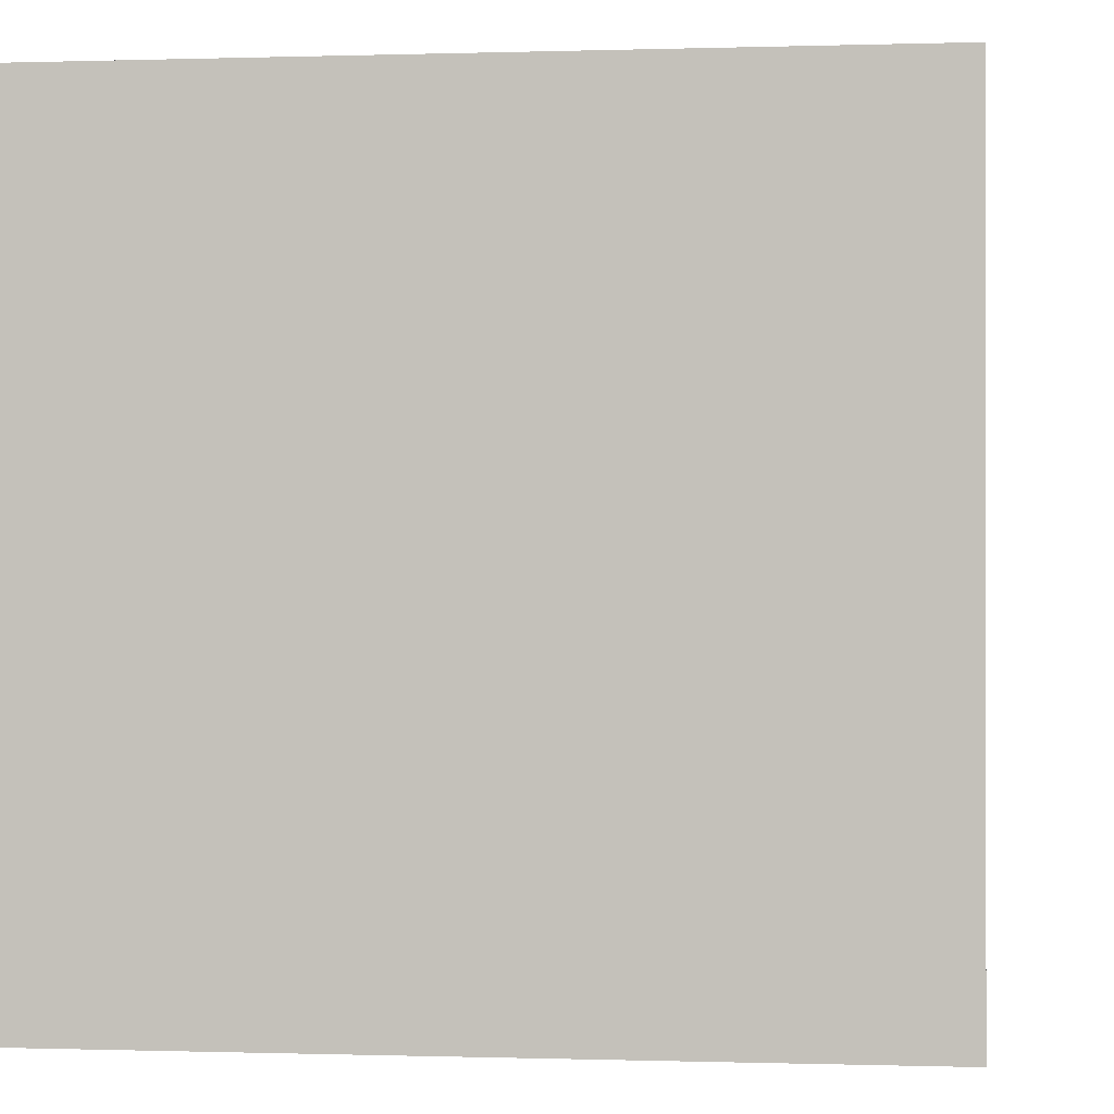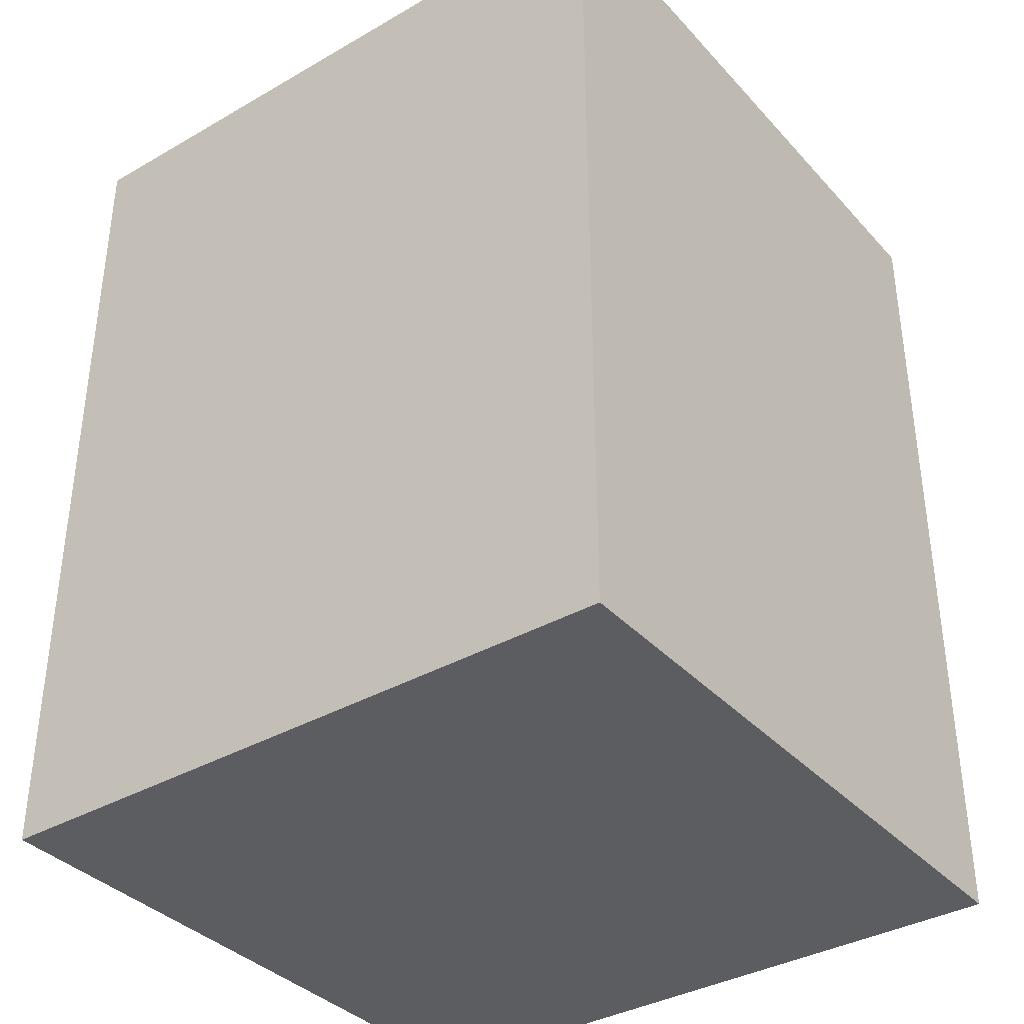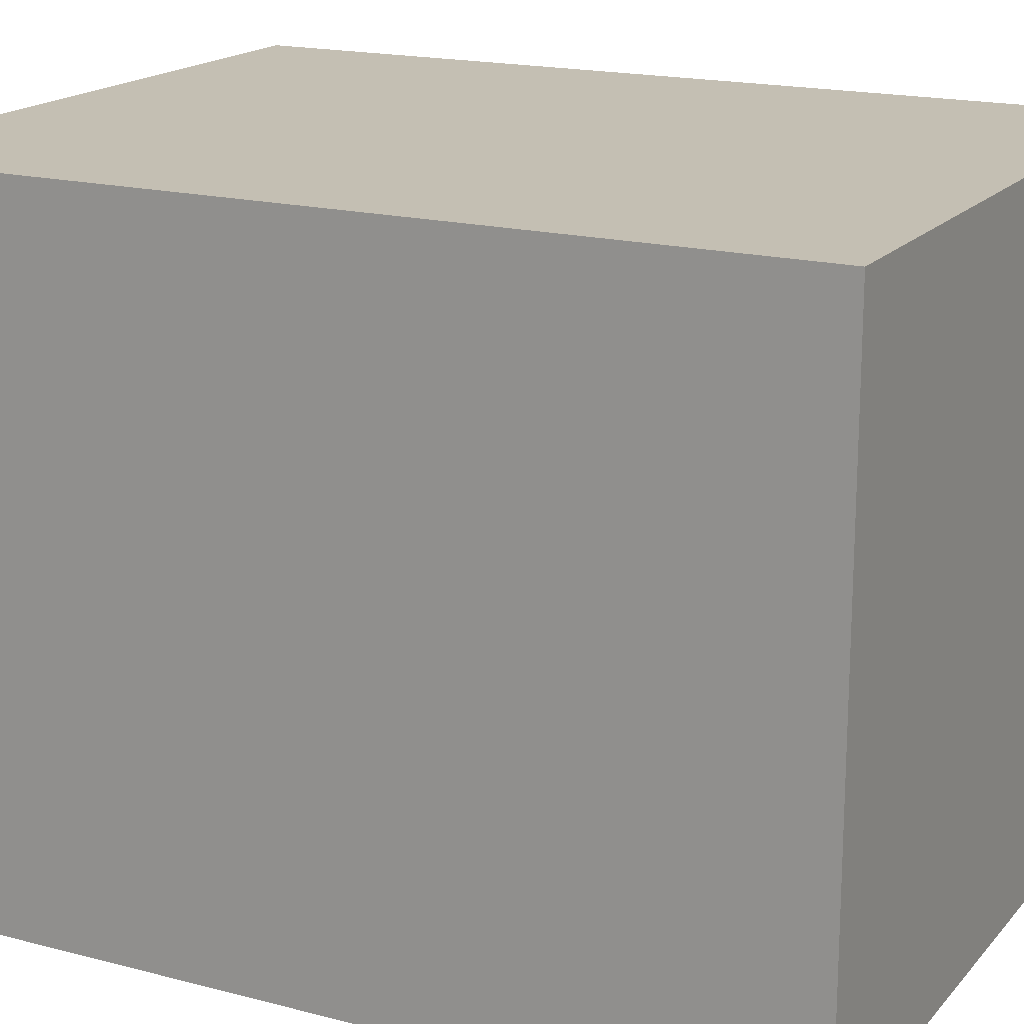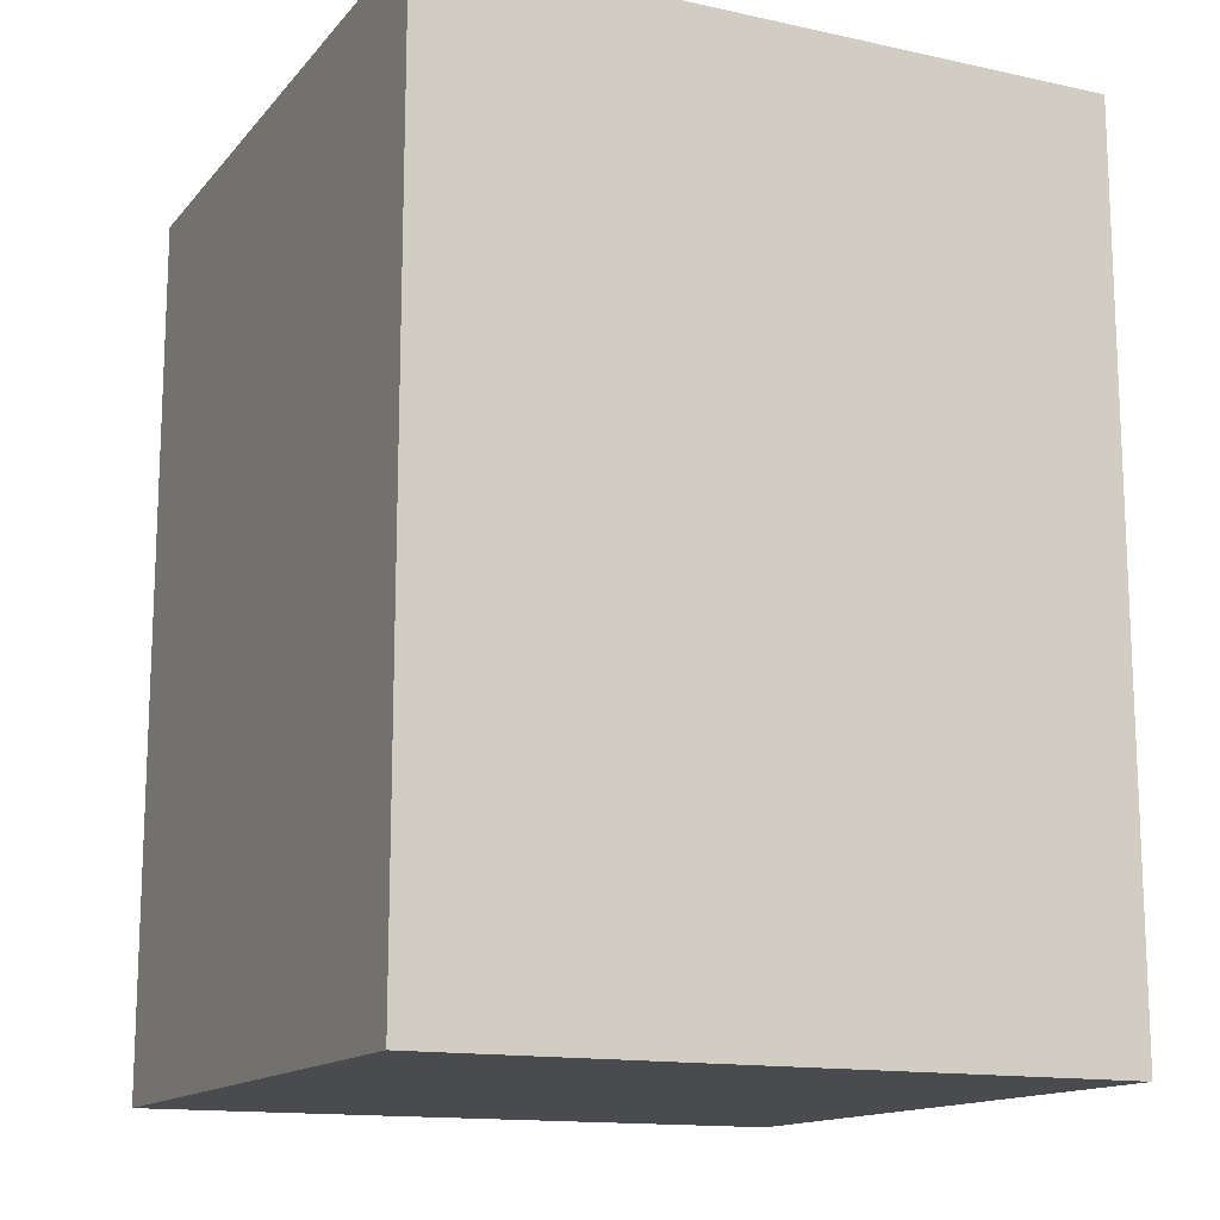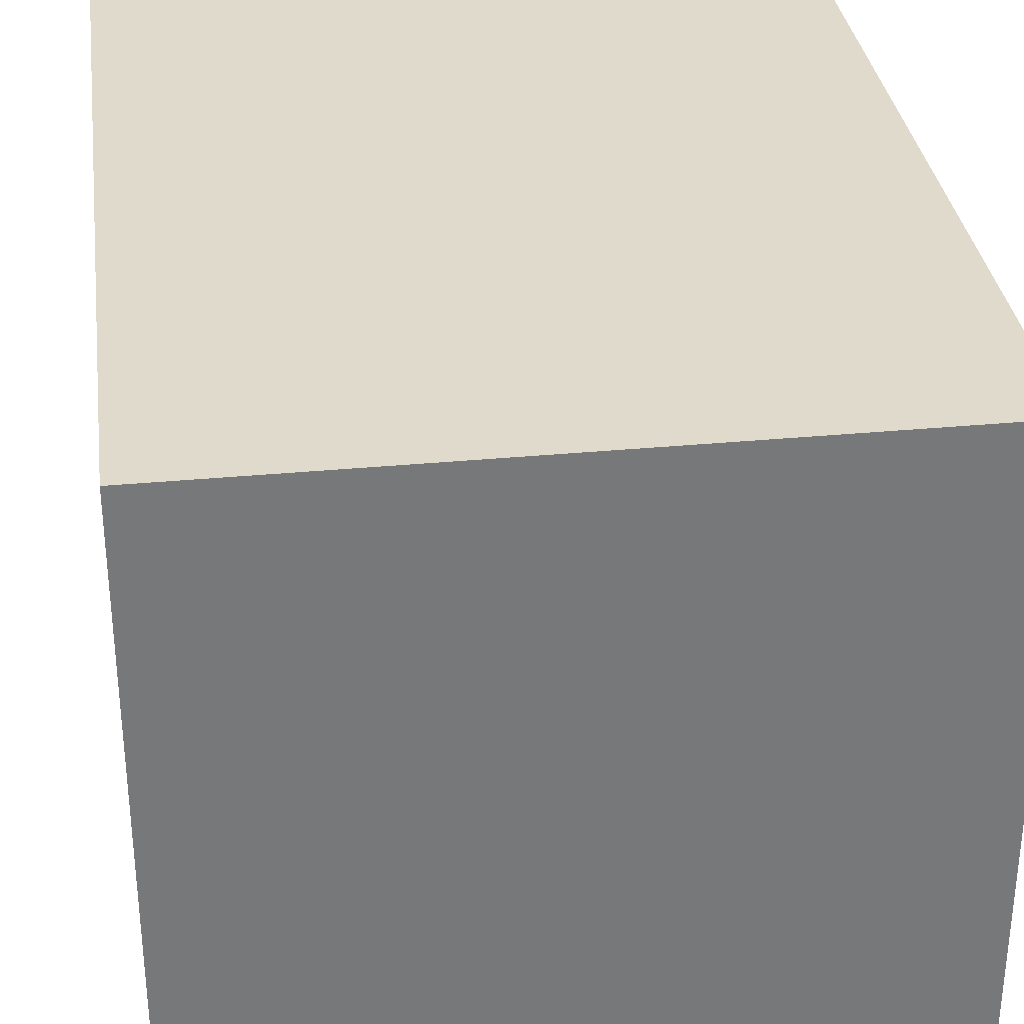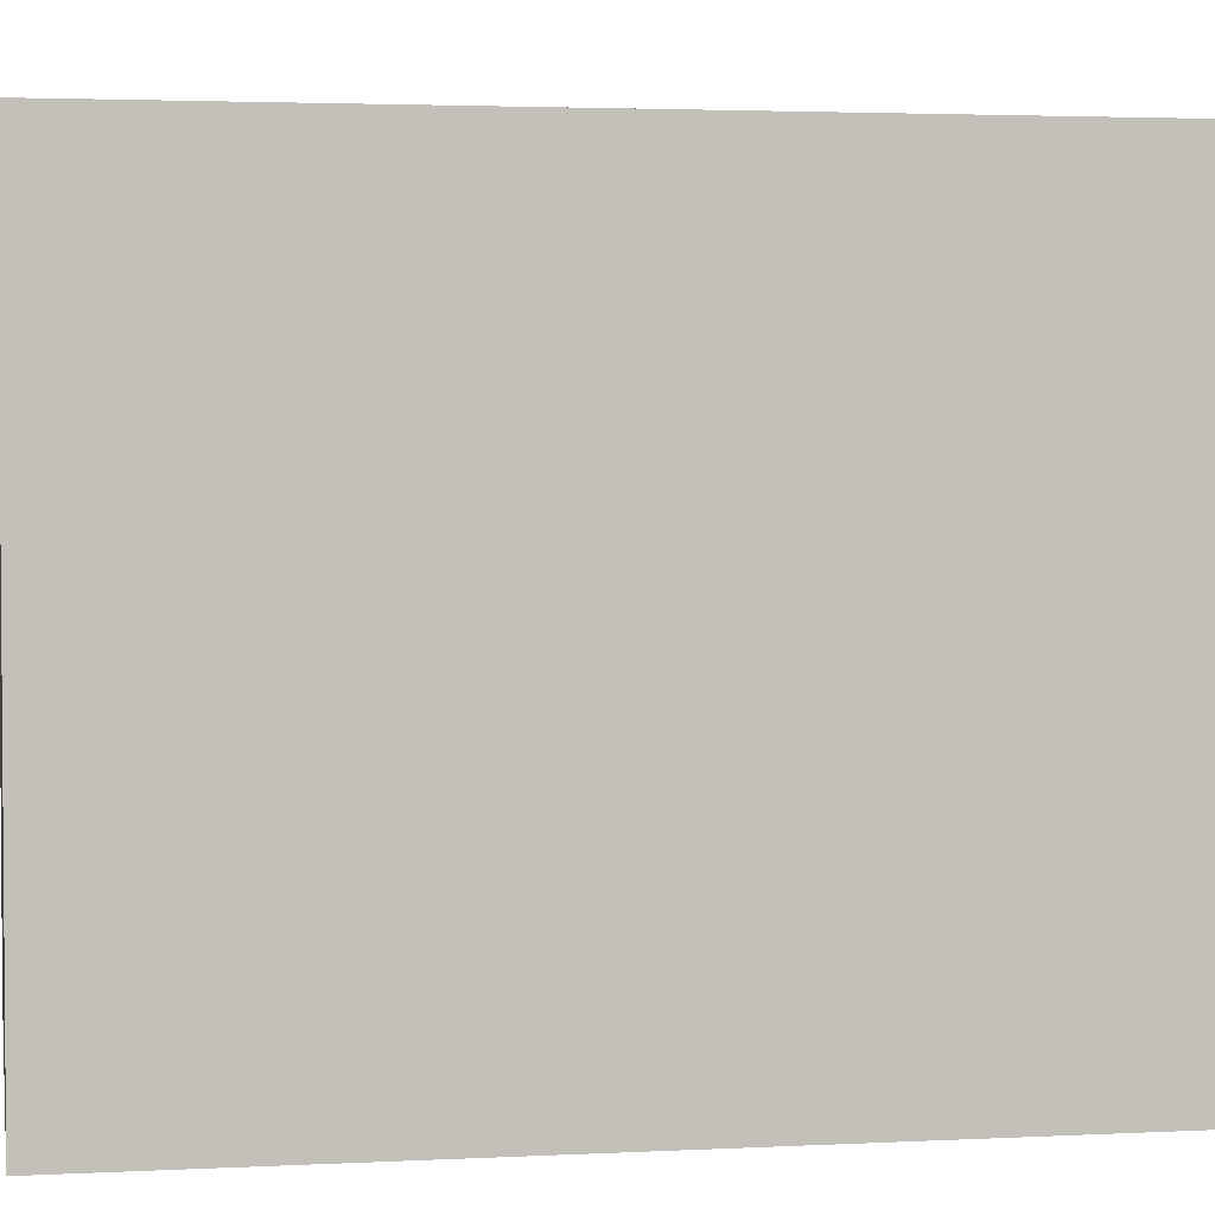
<metadata>
{"format":"obj","ext":"obj","renderer":"f3d","projection":"perspective","resolution":1024,"background":"white","views":[{"elev":-0.2,"azim":7.2,"up":"+Y"},{"elev":-36.7,"azim":36.6,"up":"+Z"},{"elev":17.7,"azim":117.3,"up":"+Y"},{"elev":-14.3,"azim":-25.4,"up":"+Z"},{"elev":33.0,"azim":-7.5,"up":"+Y"},{"elev":2.9,"azim":79.7,"up":"+Y"}]}
</metadata>
<code>
o Cube
v 0.09545 -0.09444 -0.125
v 0.09545 -0.09444 0.125
v -0.09545 -0.09444 0.125
v -0.09545 -0.09444 -0.125
v 0.09545 0.09444 -0.125
v 0.09545 0.09444 0.125
v -0.09545 0.09444 0.125
v -0.09545 0.09444 -0.125
v 0.09545 -0.09444 0.06428
v -0.09545 -0.09444 0.06428
v 0.09545 0.09444 0.06428
v -0.09545 0.09444 0.06428
v -0.09545 -0.09444 -0.07631
v -0.09545 0.09444 -0.07631
v 0.09545 -0.09444 -0.07631
v 0.09545 0.09444 -0.07631
v 0.09545 -0.09444 -0.03576
v 0.09545 0.09444 -0.03576
v -0.09545 -0.09444 -0.03576
v -0.09545 0.09444 -0.03576
v 0.09545 -0.09444 0.0259
v 0.09545 0.09444 0.0259
v -0.09545 -0.09444 0.0259
v -0.09545 0.09444 0.0259
v 0.09545 0.02097 -0.125
v 0.09545 0.02097 0.125
v -0.09545 0.02097 0.125
v -0.09545 0.02097 -0.125
v -0.09545 0.02097 0.06428
v 0.09545 0.02097 0.06428
v 0.09545 0.02097 -0.07631
v -0.09545 0.02097 -0.07631
v -0.09545 0.02097 -0.03576
v 0.09545 0.02097 -0.03576
v -0.09545 0.02097 0.0259
v 0.09545 0.02097 0.0259
v -0.09545 -0.01095 0.06428
v 0.09545 -0.01095 0.06428
v 0.09545 -0.01095 -0.07631
v -0.09545 -0.01095 -0.07631
v -0.09545 -0.01095 -0.03576
v 0.09545 -0.01095 -0.03576
v -0.09545 -0.01095 0.0259
v 0.09545 -0.01095 0.0259
v 0.09545 -0.01095 -0.125
v 0.09545 -0.01095 0.125
v -0.09545 -0.01095 0.125
v -0.09545 -0.01095 -0.125
f 36 22 11 30
f 22 24 12 11
f 21 9 10 23
f 33 20 14 32
f 15 17 19 13
f 16 14 20 18
f 31 16 18 34
f 29 12 24 35
f 42 34 36 44
f 37 29 35 43
f 39 31 34 42
f 43 35 33 41
f 41 33 32 40
f 45 25 31 39
f 44 36 30 38
f 47 27 29 37
f 40 32 28 48
f 46 26 27 47
f 38 30 26 46
f 21 44 38 9
f 19 41 40 13
f 15 39 42 17
f 10 37 43 23
f 25 45 48 28
f 9 2 3 10
f 11 12 7 6
f 30 11 6 26
f 26 6 7 27
f 32 14 8 28
f 45 1 4 48
f 27 7 12 29
f 1 15 13 4
f 5 8 14 16
f 25 5 16 31
f 35 24 20 33
f 17 21 23 19
f 18 20 24 22
f 34 18 22 36
f 5 25 28 8
f 9 38 46 2
f 2 46 47 3
f 13 40 48 4
f 3 47 37 10
f 1 45 39 15
f 23 43 41 19
f 17 42 44 21

</code>
